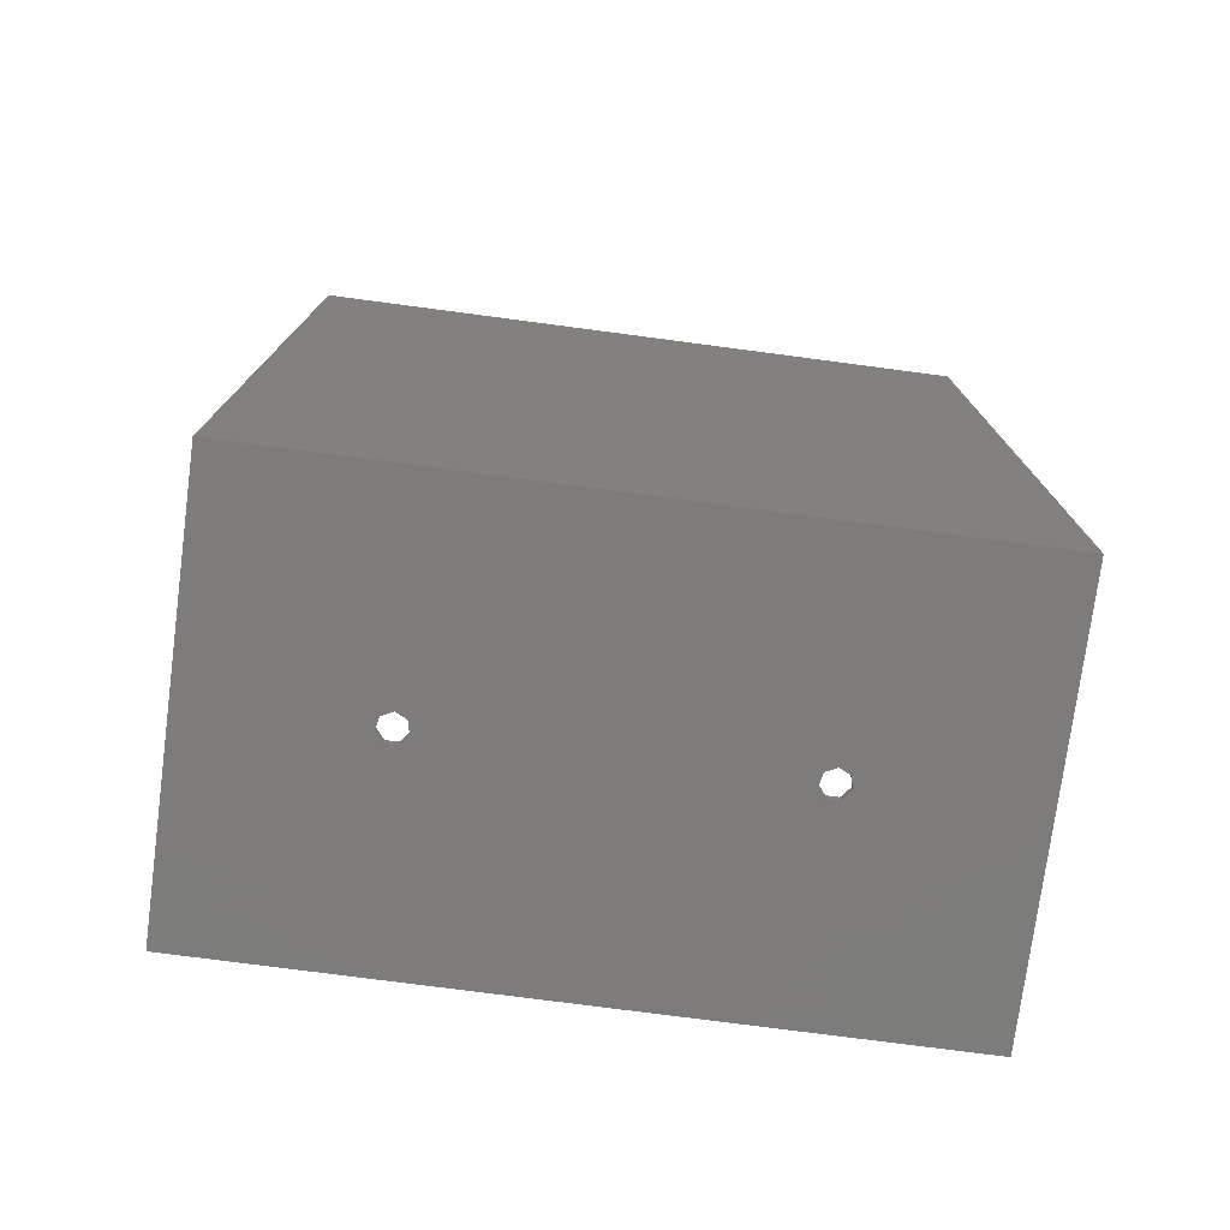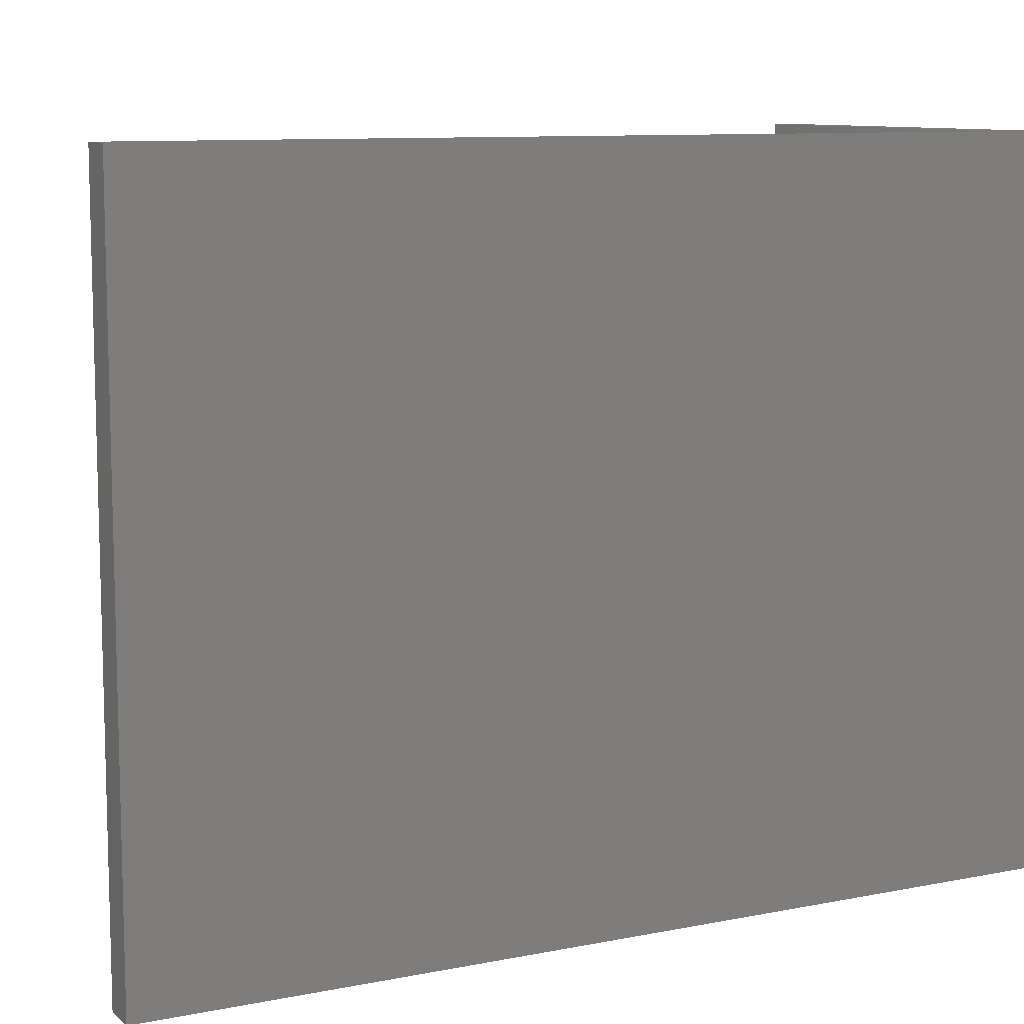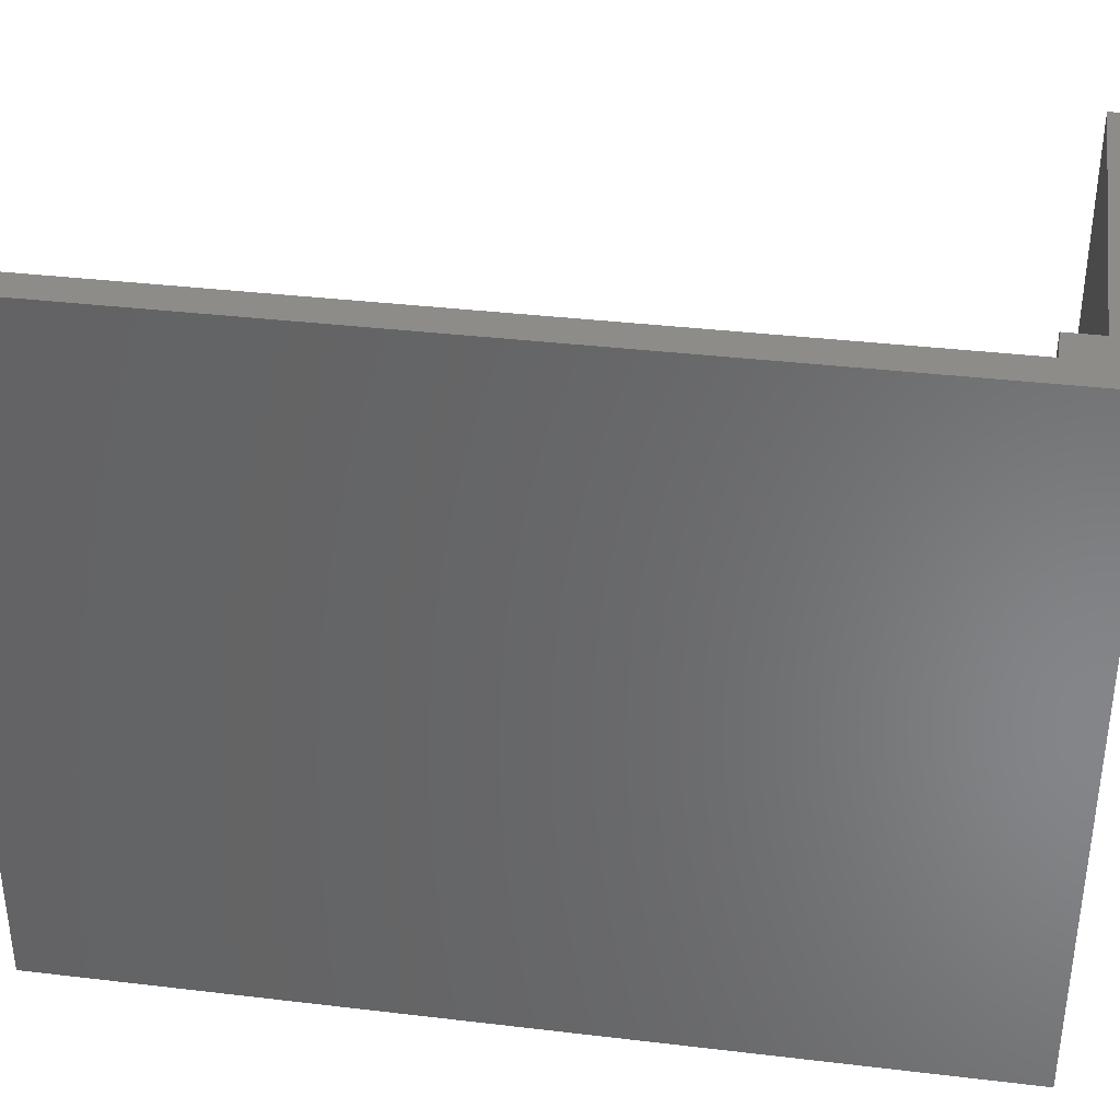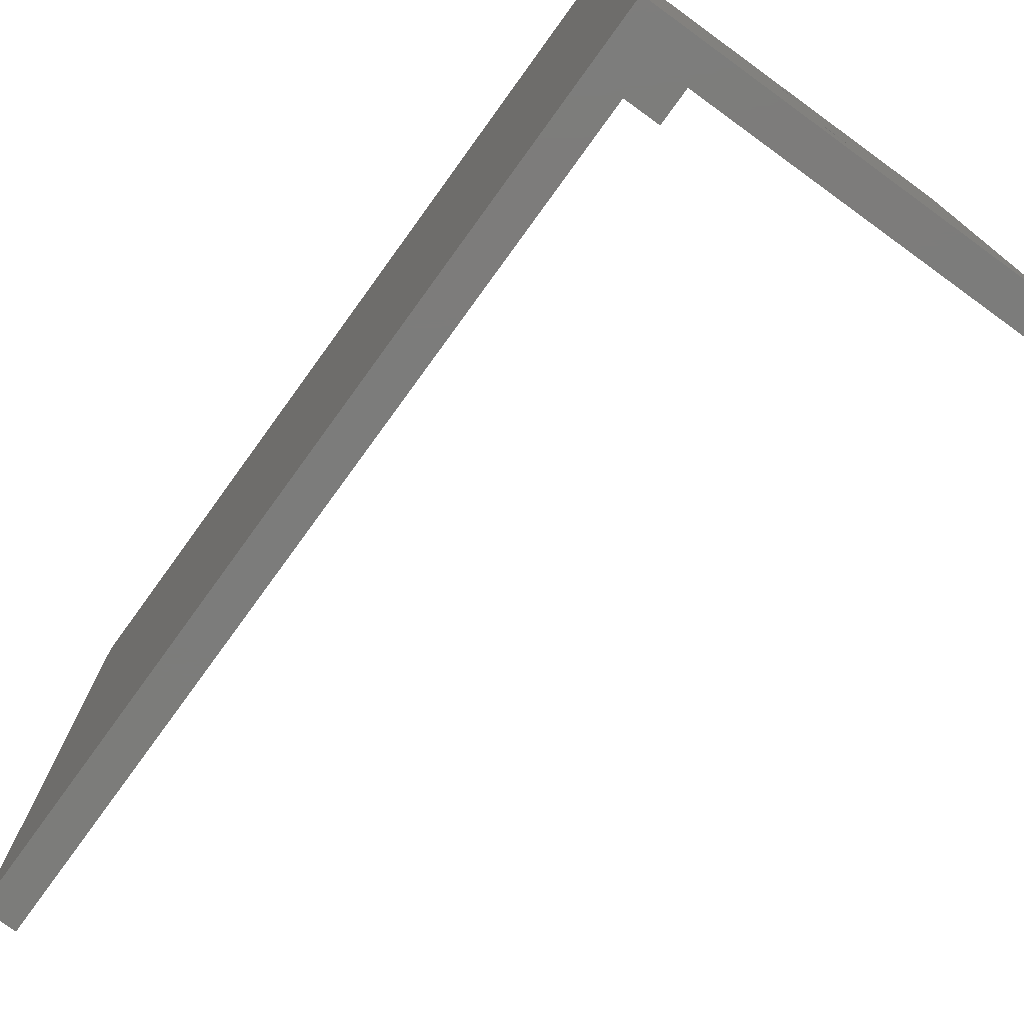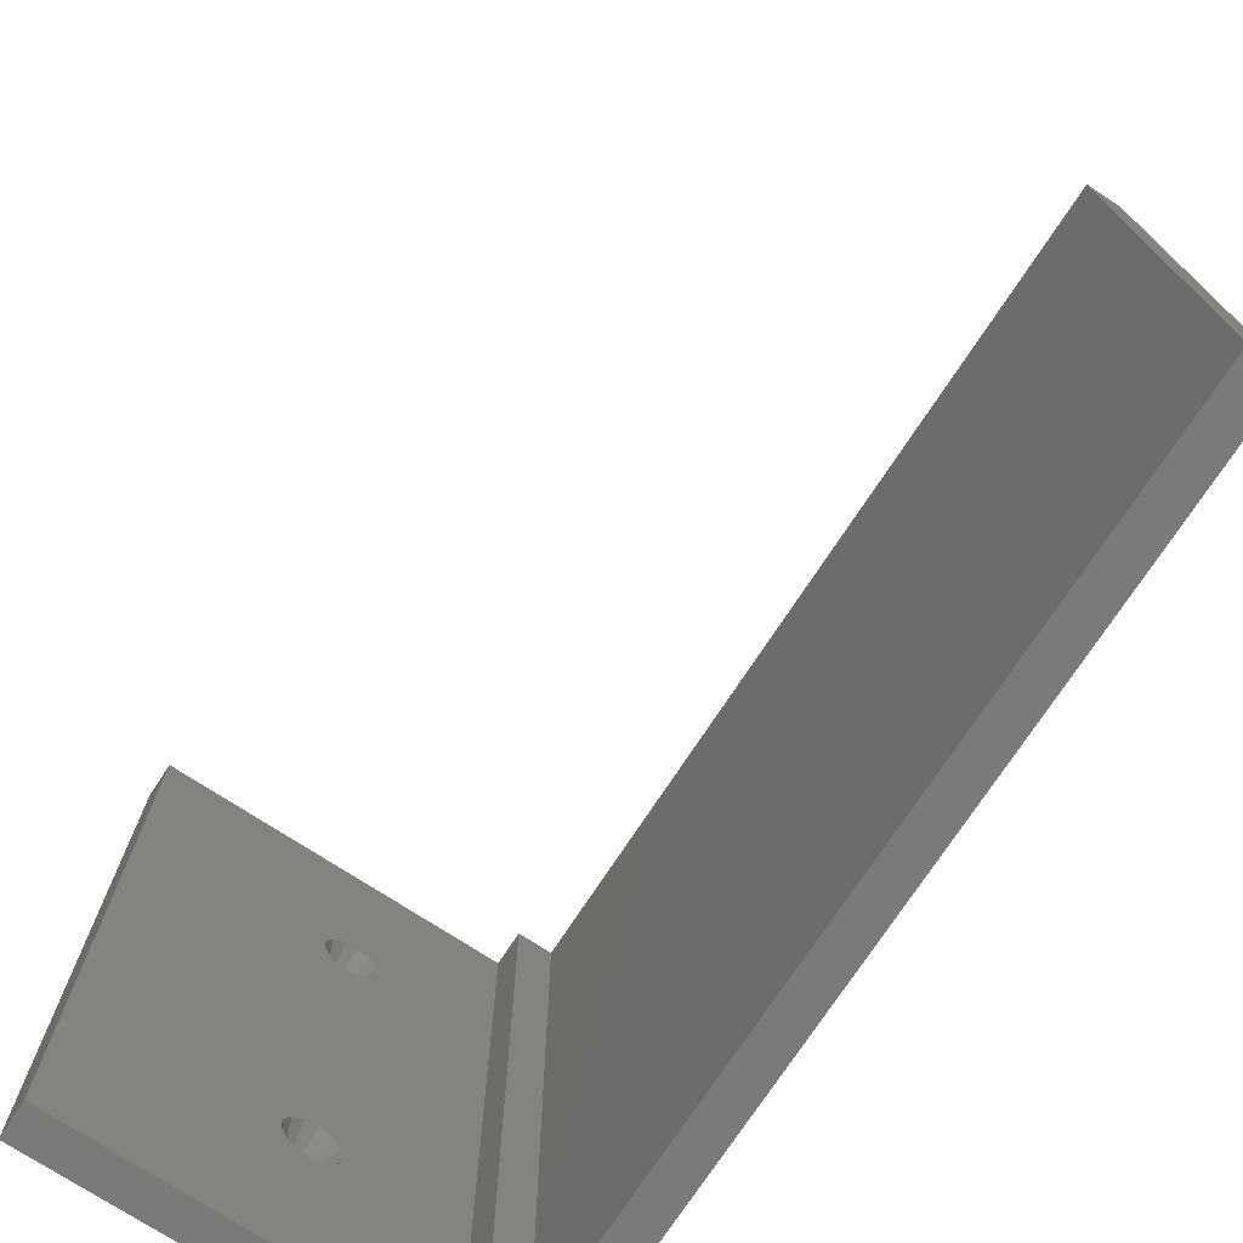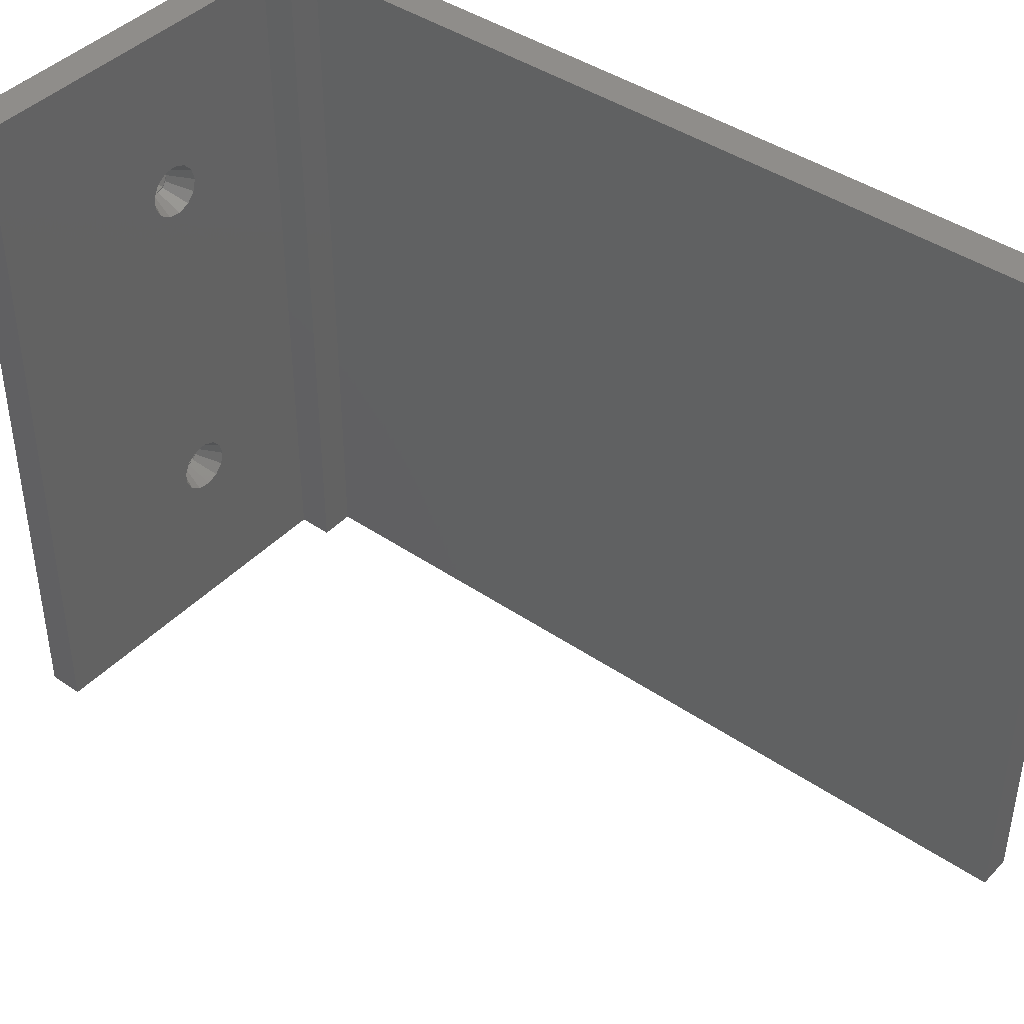
<metadata>
{"format":"stl","ext":"stl","renderer":"f3d","projection":"perspective","resolution":1024,"background":"white","views":[{"elev":-75.9,"azim":-97.5,"up":"+Y"},{"elev":9.7,"azim":-117.2,"up":"+Z"},{"elev":36.5,"azim":-81.2,"up":"+Z"},{"elev":-75.4,"azim":-35.9,"up":"+Z"},{"elev":-73.7,"azim":146.8,"up":"+Z"},{"elev":42.1,"azim":129.4,"up":"+Z"}]}
</metadata>
<code>
# stl→obj: 138 verts, 280 faces
v 28.86 1.25 23.35
v 27.8 5 21.81
v 26.61 5 23.15
v 26.55 5 26.74
v 28 1.25 25
v 26.12 5 25
v 28.23 1.25 25.93
v 26.57 5 26.8
v 28.23 1.25 24.07
v 26.55 5 23.26
v 26.57 5 23.2
v 29.76 1.25 23.01
v 28.8 1.25 23.43
v 30.31 1.25 23.08
v 28.71 1.25 26.47
v 28.71 1.25 23.53
v 31.94 1.25 24.52
v 31.8 1.25 25.75
v 31.94 1.25 25.48
v 31.8 1.25 24.25
v 31.5 1.25 26.33
v 30.52 1.25 26.89
v 30.71 1.25 26.87
v 31.69 1.25 25.96
v 30.52 1.25 23.11
v 31.5 1.25 23.67
v 30.71 1.25 23.13
v 31.69 1.25 24.04
v 28.8 1.25 26.57
v 29.76 1.25 26.99
v 30.31 1.25 26.92
v 28.86 1.25 26.65
v 31.37 5 28.62
v 32.85 5 27.6
v 29.48 5 21.17
v 32.85 5 22.4
v 31.37 5 21.38
v 32.9 5 22.43
v 33.76 5 24.07
v 31.8 1.367 24.13
v 28.75 1.308 23.44
v 29.53 5 21.15
v 31.31 5 21.37
v 30.45 1.348 23.05
v 29.48 5 28.83
v 27.8 5 28.19
v 32.9 5 27.57
v 33.76 5 25.93
v 31.8 1.367 25.87
v 26.61 5 26.85
v 28.75 1.308 26.56
v 31.31 5 28.63
v 29.53 5 28.85
v 30.45 1.348 26.95
v 28.75 0 26.56
v 28 0 25
v 31.8 0 24.13
v 31.8 0 25.87
v 30.45 0 26.95
v 28.75 0 23.44
v 30.45 0 23.05
v 0 0 0
v 0 130 100
v 0 130 0
v 0 0 100
v 5 130 100
v 5 10 100
v 10 10 100
v 10 5 100
v 60 0 100
v 60 5 100
v 60 5 0
v 60 0 0
v 31.37 5 78.62
v 31.31 5 78.63
v 29.53 5 78.85
v 32.85 5 77.6
v 32.9 5 77.57
v 33.76 5 75.93
v 33.76 5 74.07
v 32.85 5 72.4
v 32.9 5 72.43
v 31.31 5 71.37
v 29.53 5 71.15
v 31.37 5 71.38
v 10 5 0
v 29.48 5 78.83
v 27.8 5 78.19
v 26.61 5 76.85
v 26.57 5 76.8
v 26.55 5 76.74
v 26.12 5 75
v 26.55 5 73.26
v 26.57 5 73.2
v 26.61 5 73.15
v 27.8 5 71.81
v 29.48 5 71.17
v 5 10 0
v 10 10 0
v 5 130 0
v 30.45 0 76.95
v 28.75 0 76.56
v 28 0 75
v 28.75 0 73.44
v 30.45 0 73.05
v 31.8 0 75.87
v 31.8 0 74.13
v 28.86 1.25 73.35
v 28 1.25 75
v 28.23 1.25 75.93
v 28.23 1.25 74.07
v 29.76 1.25 73.01
v 28.8 1.25 73.43
v 30.31 1.25 73.08
v 28.71 1.25 76.47
v 28.71 1.25 73.53
v 31.94 1.25 74.52
v 31.8 1.25 75.75
v 31.94 1.25 75.48
v 31.8 1.25 74.25
v 31.5 1.25 76.33
v 30.52 1.25 76.89
v 30.71 1.25 76.87
v 31.69 1.25 75.96
v 30.52 1.25 73.11
v 31.5 1.25 73.67
v 30.71 1.25 73.13
v 31.69 1.25 74.04
v 28.8 1.25 76.57
v 29.76 1.25 76.99
v 30.31 1.25 76.92
v 28.86 1.25 76.65
v 31.8 1.367 74.13
v 28.75 1.308 73.44
v 30.45 1.348 73.05
v 31.8 1.367 75.87
v 28.75 1.308 76.56
v 30.45 1.348 76.95
f 1 2 3
f 4 5 6
f 7 4 8
f 4 7 5
f 9 10 5
f 10 9 11
f 12 13 14
f 13 12 1
f 7 15 5
f 16 9 5
f 17 18 19
f 18 17 20
f 21 22 23
f 22 21 24
f 25 26 27
f 26 25 28
f 29 30 31
f 30 29 32
f 33 34 23
f 1 35 2
f 5 10 6
f 36 37 27
f 36 26 38
f 26 36 27
f 26 39 38
f 39 26 40
f 40 26 28
f 17 40 20
f 40 17 39
f 11 41 3
f 9 41 11
f 41 9 16
f 1 41 13
f 41 1 3
f 35 12 42
f 12 35 1
f 43 27 37
f 44 27 43
f 27 44 25
f 12 44 43
f 44 12 14
f 12 43 42
f 45 32 46
f 21 34 47
f 34 21 23
f 21 48 49
f 19 49 48
f 49 19 18
f 21 49 24
f 48 21 47
f 17 48 39
f 48 17 19
f 46 32 50
f 50 51 8
f 32 51 50
f 51 32 29
f 7 51 15
f 51 7 8
f 52 30 53
f 30 45 53
f 45 30 32
f 23 52 33
f 54 23 22
f 23 54 52
f 30 54 31
f 54 30 52
f 55 15 51
f 56 15 55
f 15 56 5
f 20 57 18
f 57 20 40
f 18 58 49
f 58 18 57
f 59 31 54
f 55 31 59
f 31 55 29
f 29 55 51
f 58 24 49
f 59 24 58
f 24 59 22
f 22 59 54
f 5 56 16
f 60 16 56
f 16 60 41
f 14 61 44
f 60 14 13
f 14 60 61
f 60 13 41
f 28 57 40
f 61 28 25
f 28 61 57
f 61 25 44
f 62 63 64
f 63 62 65
f 66 63 67
f 68 67 69
f 69 70 71
f 69 65 70
f 67 65 69
f 65 67 63
f 70 72 71
f 72 70 73
f 74 69 71
f 69 75 76
f 69 74 75
f 71 77 74
f 71 78 77
f 71 79 78
f 71 80 79
f 48 80 71
f 34 81 82
f 83 53 84
f 52 83 85
f 81 33 85
f 80 48 82
f 83 52 53
f 85 33 52
f 81 34 33
f 82 47 34
f 82 48 47
f 72 48 71
f 72 36 38
f 37 86 43
f 86 37 72
f 36 72 37
f 39 72 38
f 48 72 39
f 87 69 76
f 88 69 87
f 89 69 88
f 90 69 89
f 91 69 90
f 92 69 91
f 93 69 92
f 94 69 93
f 46 95 96
f 45 97 84
f 45 84 53
f 97 45 96
f 46 96 45
f 50 95 46
f 95 50 94
f 8 94 50
f 94 8 69
f 86 8 4
f 86 4 6
f 43 86 42
f 42 86 35
f 8 86 69
f 10 86 6
f 11 86 10
f 3 86 11
f 2 86 3
f 35 86 2
f 73 86 72
f 86 98 99
f 62 86 73
f 62 98 86
f 64 98 62
f 98 64 100
f 65 101 70
f 65 102 101
f 65 103 102
f 65 104 103
f 104 59 105
f 55 104 65
f 104 55 59
f 62 55 65
f 60 62 61
f 56 62 60
f 55 62 56
f 106 70 101
f 107 70 106
f 59 107 105
f 58 107 59
f 107 58 70
f 73 58 57
f 58 73 70
f 61 73 57
f 73 61 62
f 108 96 95
f 91 109 92
f 110 91 90
f 91 110 109
f 111 93 109
f 93 111 94
f 112 113 114
f 113 112 108
f 110 115 109
f 116 111 109
f 117 118 119
f 118 117 120
f 121 122 123
f 122 121 124
f 125 126 127
f 126 125 128
f 129 130 131
f 130 129 132
f 74 77 123
f 108 97 96
f 109 93 92
f 81 85 127
f 81 126 82
f 126 81 127
f 126 80 82
f 80 126 133
f 133 126 128
f 117 133 120
f 133 117 80
f 94 134 95
f 111 134 94
f 134 111 116
f 108 134 113
f 134 108 95
f 97 112 84
f 112 97 108
f 83 127 85
f 135 127 83
f 127 135 125
f 112 135 83
f 135 112 114
f 112 83 84
f 87 132 88
f 121 77 78
f 77 121 123
f 121 79 136
f 119 136 79
f 136 119 118
f 121 136 124
f 79 121 78
f 117 79 80
f 79 117 119
f 88 132 89
f 89 137 90
f 132 137 89
f 137 132 129
f 110 137 115
f 137 110 90
f 75 130 76
f 130 87 76
f 87 130 132
f 123 75 74
f 138 123 122
f 123 138 75
f 130 138 131
f 138 130 75
f 102 115 137
f 103 115 102
f 115 103 109
f 120 107 118
f 107 120 133
f 118 106 136
f 106 118 107
f 101 131 138
f 102 131 101
f 131 102 129
f 129 102 137
f 106 124 136
f 101 124 106
f 124 101 122
f 122 101 138
f 109 103 116
f 104 116 103
f 116 104 134
f 114 105 135
f 104 114 113
f 114 104 105
f 104 113 134
f 128 107 133
f 105 128 125
f 128 105 107
f 105 125 135
f 67 100 66
f 100 67 98
f 100 63 66
f 63 100 64
f 69 99 68
f 99 69 86
f 99 67 68
f 67 99 98

</code>
